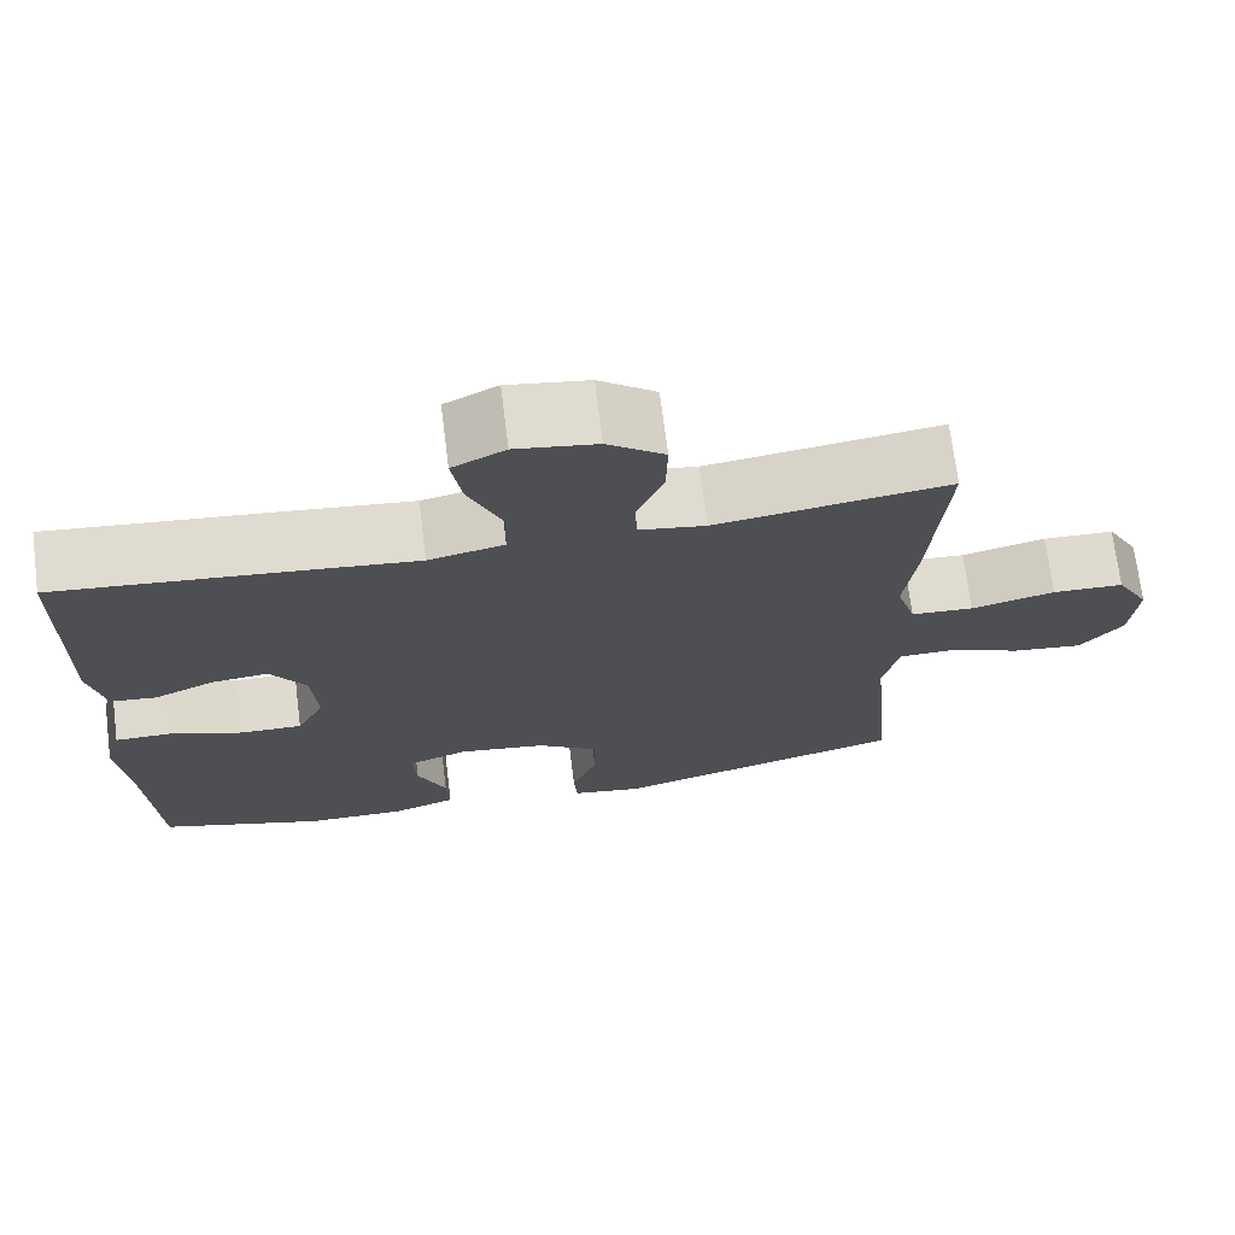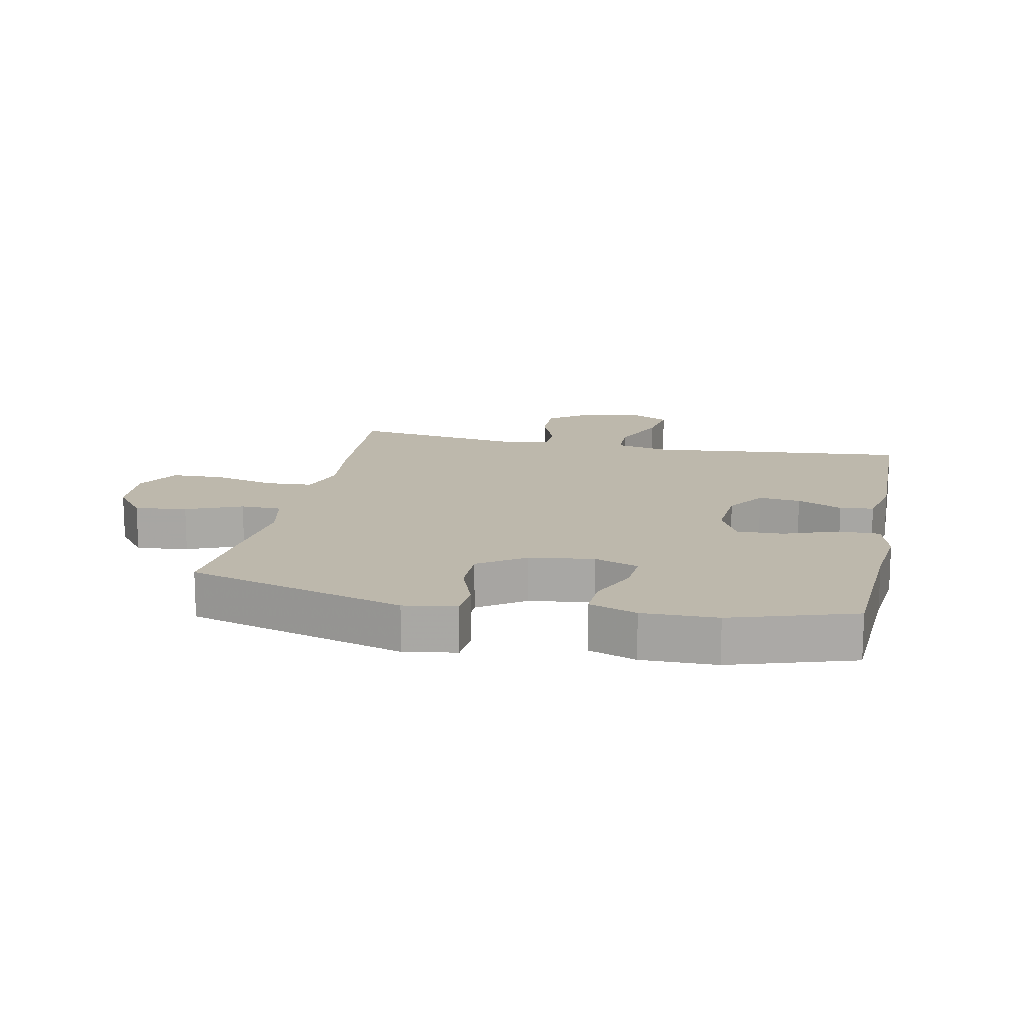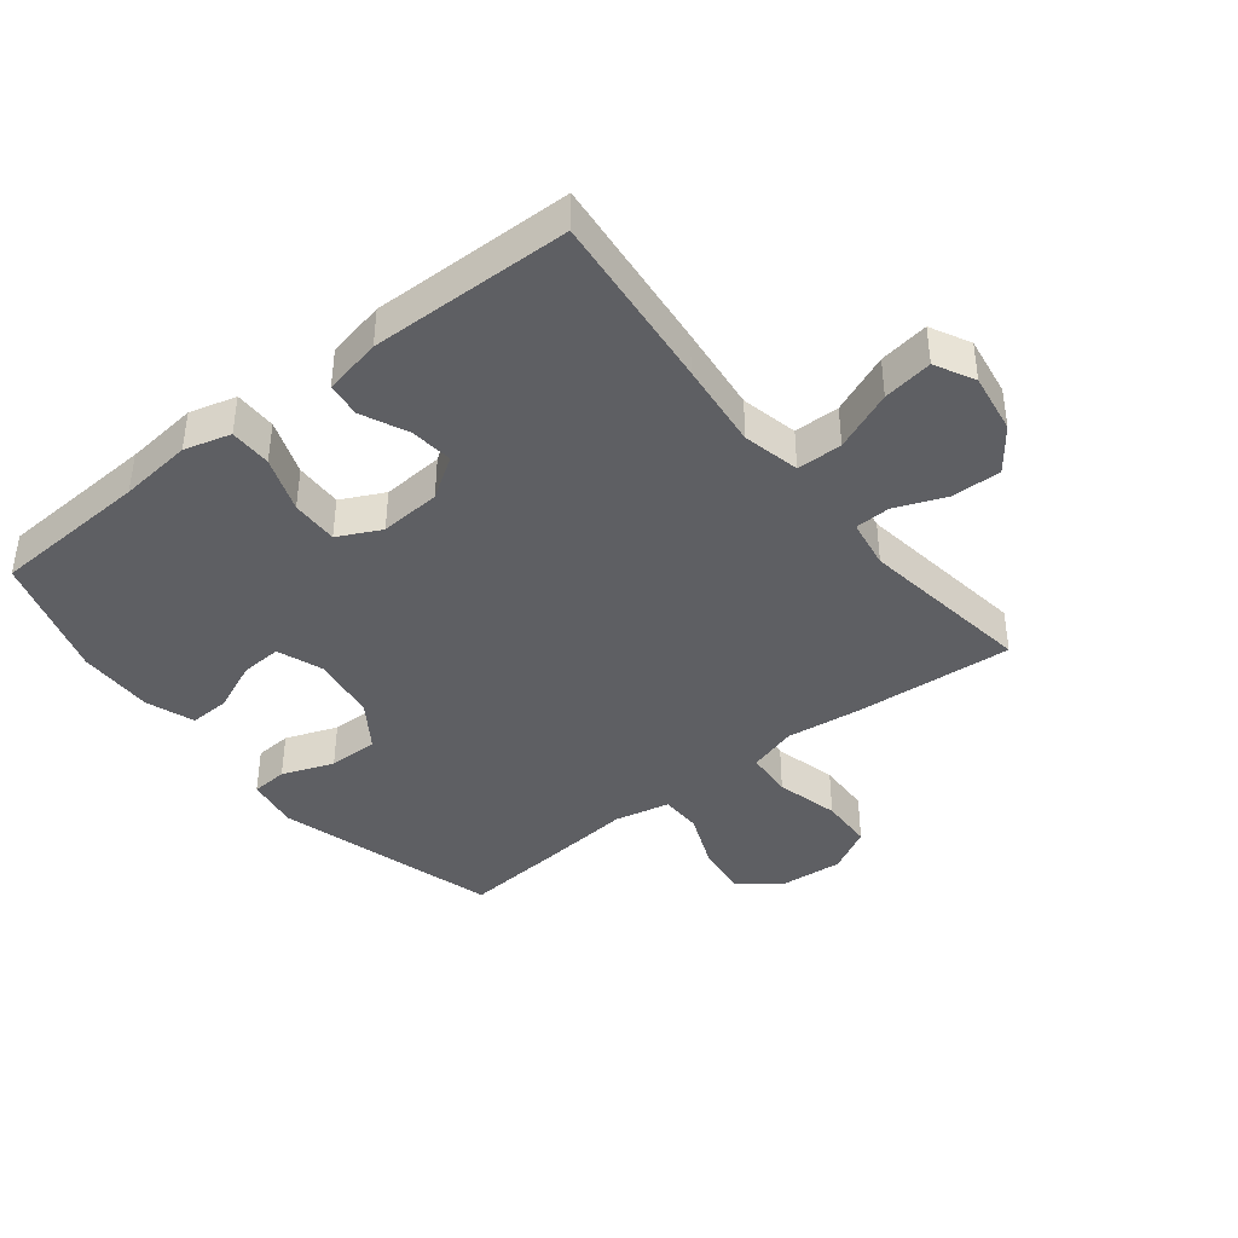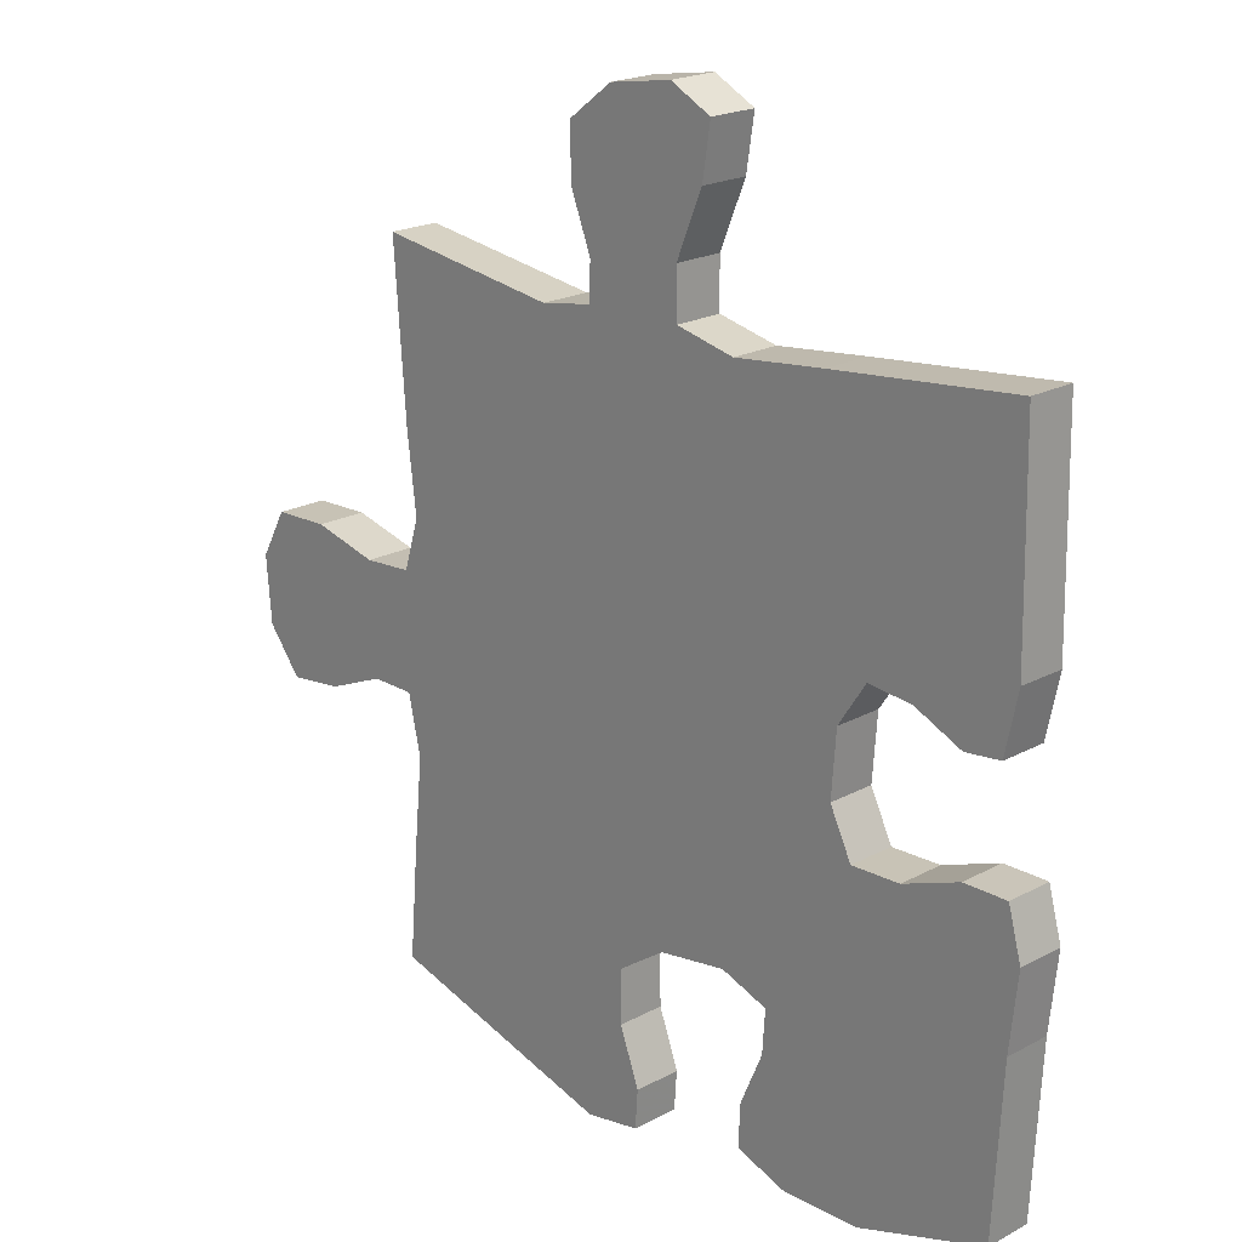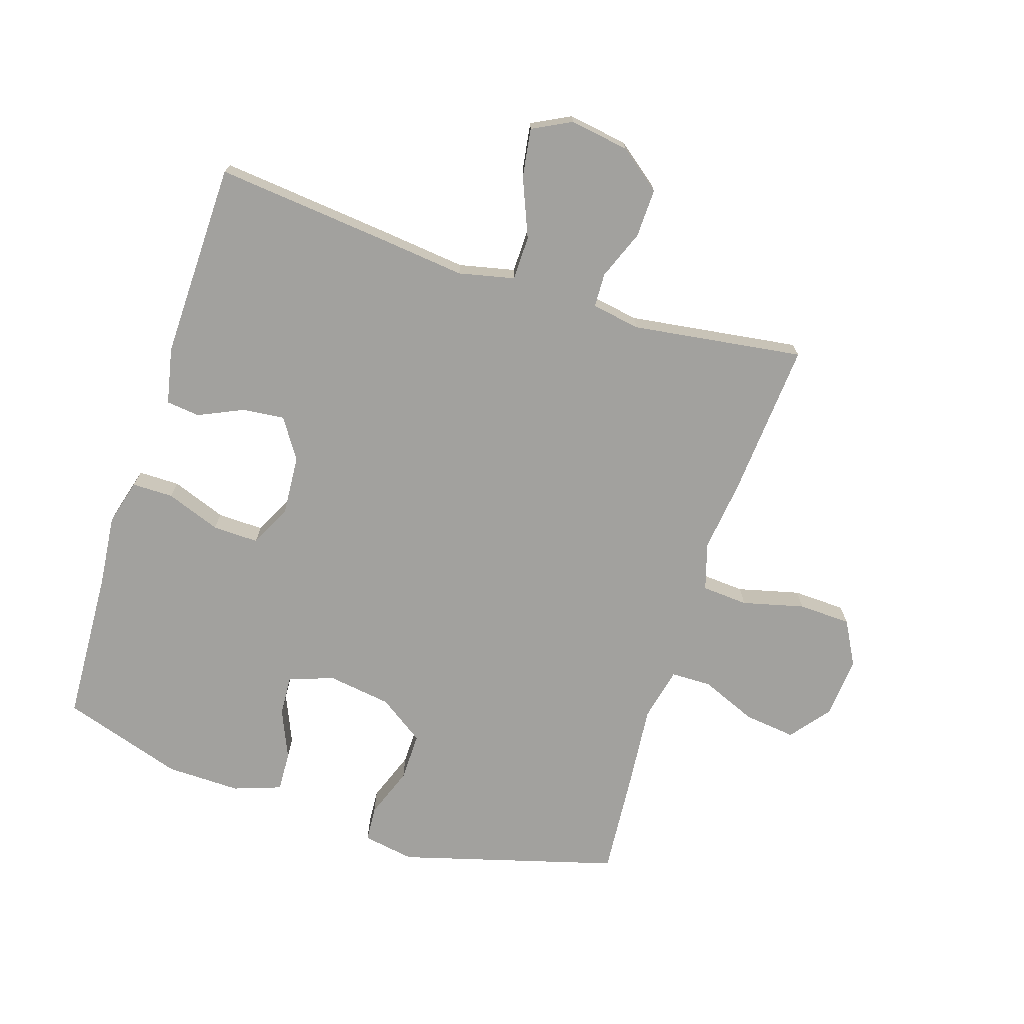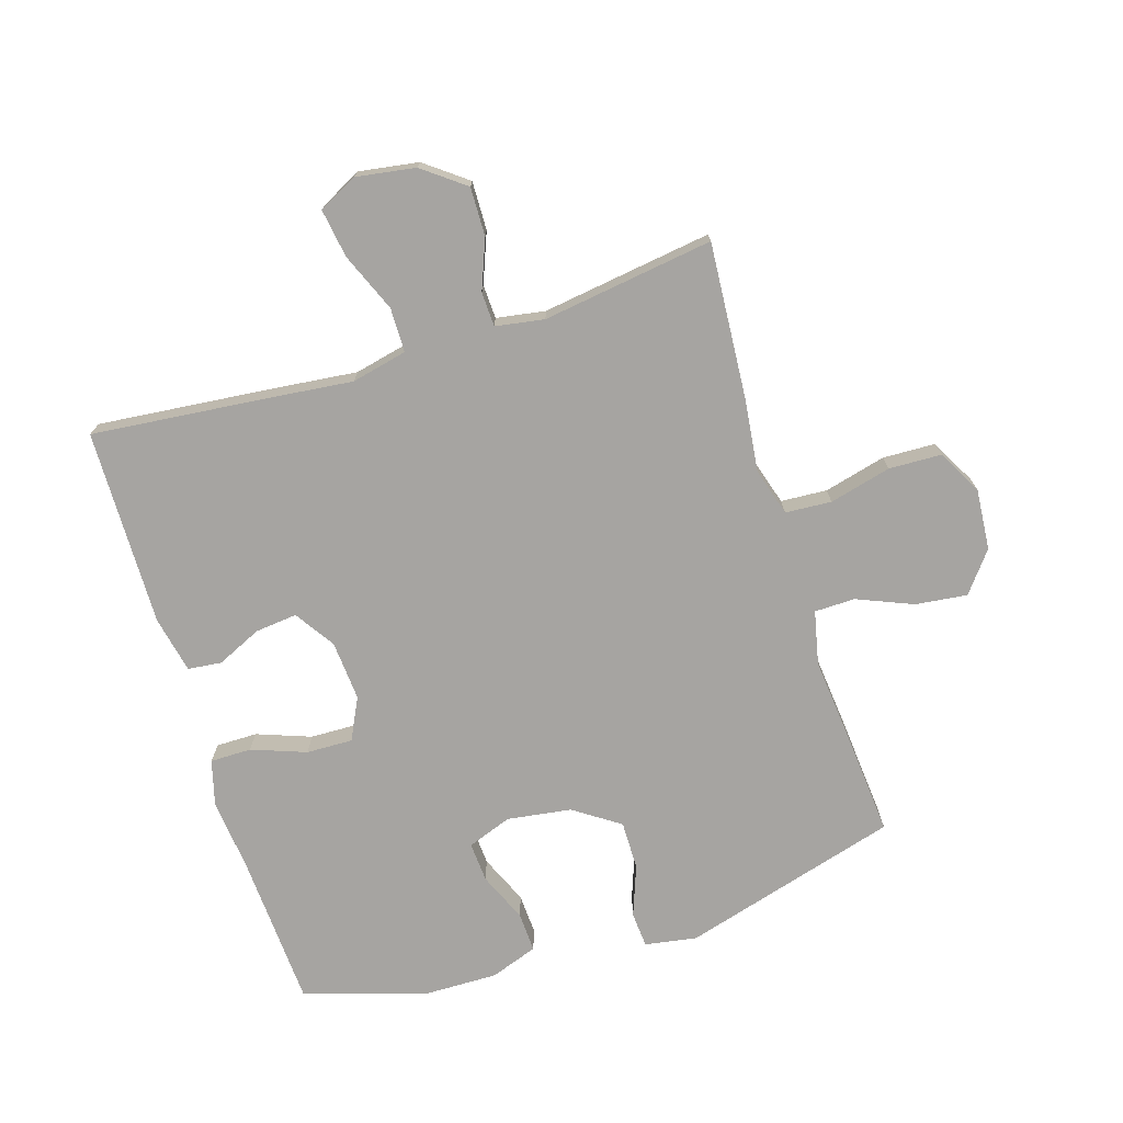
<metadata>
{"format":"obj","ext":"obj","renderer":"f3d","projection":"perspective","resolution":1024,"background":"white","views":[{"elev":71.5,"azim":-7.2,"up":"+Z"},{"elev":14.8,"azim":-168.1,"up":"+Y"},{"elev":-40.7,"azim":-51.7,"up":"+Y"},{"elev":20.7,"azim":-134.2,"up":"+Z"},{"elev":-72.0,"azim":-17.9,"up":"+Y"},{"elev":-73.5,"azim":17.4,"up":"+Y"}]}
</metadata>
<code>
v 0.5 0.07 0.5
v 0.482 0.07 0.25
v 0.468 0.07 0.134
v 0.491 0.07 0.058
v 0.565 0.07 0.053
v 0.664 0.07 0.078
v 0.748 0.07 0.075
v 0.787 0.07 0.004
v 0.779 0.07 -0.094
v 0.729 0.07 -0.158
v 0.646 0.07 -0.148
v 0.557 0.07 -0.111
v 0.492 0.07 -0.112
v 0.473 0.07 -0.198
v 0.486 0.07 -0.332
v 0.5 0.07 -0.5
v 0.152 0.07 -0.599
v 0.069 0.07 -0.585
v 0.065 0.07 -0.528
v 0.095 0.07 -0.447
v 0.096 0.07 -0.369
v 0.023 0.07 -0.319
v -0.08 0.07 -0.304
v -0.151 0.07 -0.33
v -0.147 0.07 -0.394
v -0.113 0.07 -0.473
v -0.11 0.07 -0.537
v -0.186 0.07 -0.564
v -0.305 0.07 -0.562
v -0.5 0.07 -0.5
v -0.513 0.07 -0.252
v -0.525 0.07 -0.138
v -0.505 0.07 -0.065
v -0.439 0.07 -0.065
v -0.352 0.07 -0.097
v -0.278 0.07 -0.099
v -0.245 0.07 -0.032
v -0.252 0.07 0.064
v -0.294 0.07 0.128
v -0.361 0.07 0.121
v -0.433 0.07 0.088
v -0.487 0.07 0.094
v -0.506 0.07 0.185
v -0.5 0.07 0.5
v -0.221 0.07 0.472
v -0.084 0.07 0.457
v 0.005 0.07 0.477
v 0.006 0.07 0.548
v -0.033 0.07 0.642
v -0.045 0.07 0.72
v 0.017 0.07 0.752
v 0.112 0.07 0.737
v 0.179 0.07 0.686
v 0.177 0.07 0.608
v 0.146 0.07 0.529
v 0.148 0.07 0.474
v 0.226 0.07 0.461
v 0.5 0 0.5
v 0.482 0 0.25
v 0.468 0 0.134
v 0.491 0 0.058
v 0.565 0 0.053
v 0.664 0 0.078
v 0.748 0 0.075
v 0.787 0 0.004
v 0.779 0 -0.094
v 0.729 0 -0.158
v 0.646 0 -0.148
v 0.557 0 -0.111
v 0.492 0 -0.112
v 0.473 0 -0.198
v 0.486 0 -0.332
v 0.5 0 -0.5
v 0.152 0 -0.599
v 0.069 0 -0.585
v 0.065 0 -0.528
v 0.095 0 -0.447
v 0.096 0 -0.369
v 0.023 0 -0.319
v -0.08 0 -0.304
v -0.151 0 -0.33
v -0.147 0 -0.394
v -0.113 0 -0.473
v -0.11 0 -0.537
v -0.186 0 -0.564
v -0.305 0 -0.562
v -0.5 0 -0.5
v -0.513 0 -0.252
v -0.525 0 -0.138
v -0.505 0 -0.065
v -0.439 0 -0.065
v -0.352 0 -0.097
v -0.278 0 -0.099
v -0.245 0 -0.032
v -0.252 0 0.064
v -0.294 0 0.128
v -0.361 0 0.121
v -0.433 0 0.088
v -0.487 0 0.094
v -0.506 0 0.185
v -0.5 0 0.5
v -0.221 0 0.472
v -0.084 0 0.457
v 0.005 0 0.477
v 0.006 0 0.548
v -0.033 0 0.642
v -0.045 0 0.72
v 0.017 0 0.752
v 0.112 0 0.737
v 0.179 0 0.686
v 0.177 0 0.608
v 0.146 0 0.529
v 0.148 0 0.474
v 0.226 0 0.461
f 52 53 54 55
f 52 55 56
f 51 52 56
f 48 49 50 51
f 47 48 51 56
f 46 47 56 57
f 44 45 46
f 43 44 46
f 40 41 42 43
f 39 40 43 46
f 38 39 46 57
f 32 33 34 35
f 31 32 35 36
f 30 31 36
f 29 30 36
f 28 29 36 37
f 25 26 27 28
f 24 25 28 37
f 17 18 19 20
f 17 20 21
f 14 15 16 17
f 13 14 17 21
f 9 10 11 12
f 9 12 13
f 8 9 13
f 5 6 7 8
f 4 5 8 13
f 3 4 13 21
f 23 24 37 38
f 22 23 38 57
f 3 21 22 57
f 1 2 3 57
f 112 111 110 109
f 113 112 109
f 113 109 108
f 108 107 106 105
f 113 108 105 104
f 114 113 104 103
f 103 102 101
f 103 101 100
f 100 99 98 97
f 103 100 97 96
f 114 103 96 95
f 92 91 90 89
f 93 92 89 88
f 93 88 87
f 93 87 86
f 94 93 86 85
f 85 84 83 82
f 94 85 82 81
f 77 76 75 74
f 78 77 74
f 74 73 72 71
f 78 74 71 70
f 69 68 67 66
f 70 69 66
f 70 66 65
f 65 64 63 62
f 70 65 62 61
f 78 70 61 60
f 95 94 81 80
f 114 95 80 79
f 114 79 78 60
f 114 60 59 58
f 1 58 59 2
f 2 59 60 3
f 3 60 61 4
f 4 61 62 5
f 5 62 63 6
f 6 63 64 7
f 7 64 65 8
f 8 65 66 9
f 9 66 67 10
f 10 67 68 11
f 11 68 69 12
f 12 69 70 13
f 13 70 71 14
f 14 71 72 15
f 15 72 73 16
f 16 73 74 17
f 17 74 75 18
f 18 75 76 19
f 19 76 77 20
f 20 77 78 21
f 21 78 79 22
f 22 79 80 23
f 23 80 81 24
f 24 81 82 25
f 25 82 83 26
f 26 83 84 27
f 27 84 85 28
f 28 85 86 29
f 29 86 87 30
f 30 87 88 31
f 31 88 89 32
f 32 89 90 33
f 33 90 91 34
f 34 91 92 35
f 35 92 93 36
f 36 93 94 37
f 37 94 95 38
f 38 95 96 39
f 39 96 97 40
f 40 97 98 41
f 41 98 99 42
f 42 99 100 43
f 43 100 101 44
f 44 101 102 45
f 45 102 103 46
f 46 103 104 47
f 47 104 105 48
f 48 105 106 49
f 49 106 107 50
f 50 107 108 51
f 51 108 109 52
f 52 109 110 53
f 53 110 111 54
f 54 111 112 55
f 55 112 113 56
f 56 113 114 57
f 57 114 58 1

</code>
